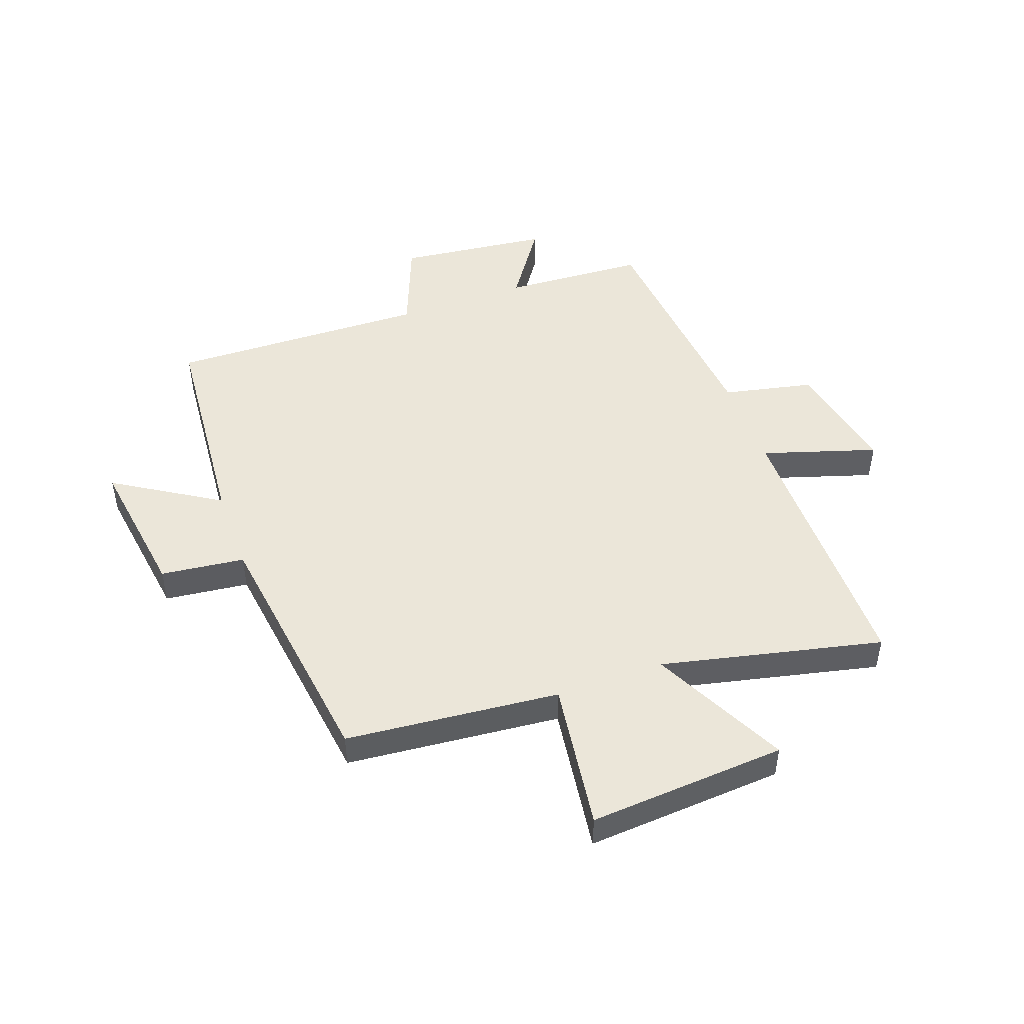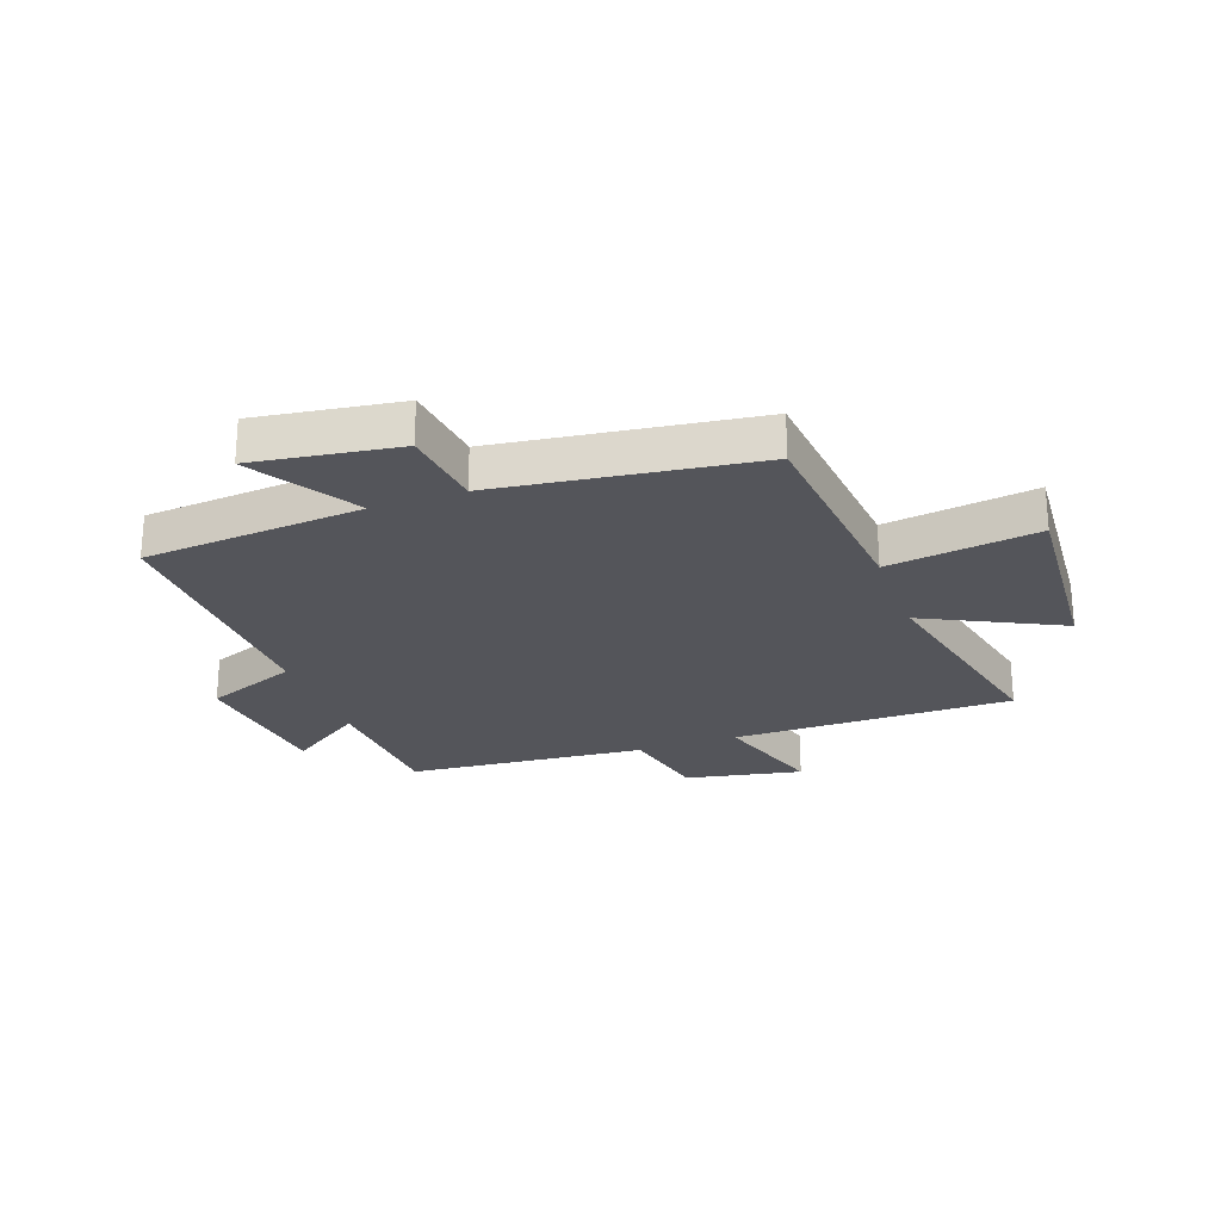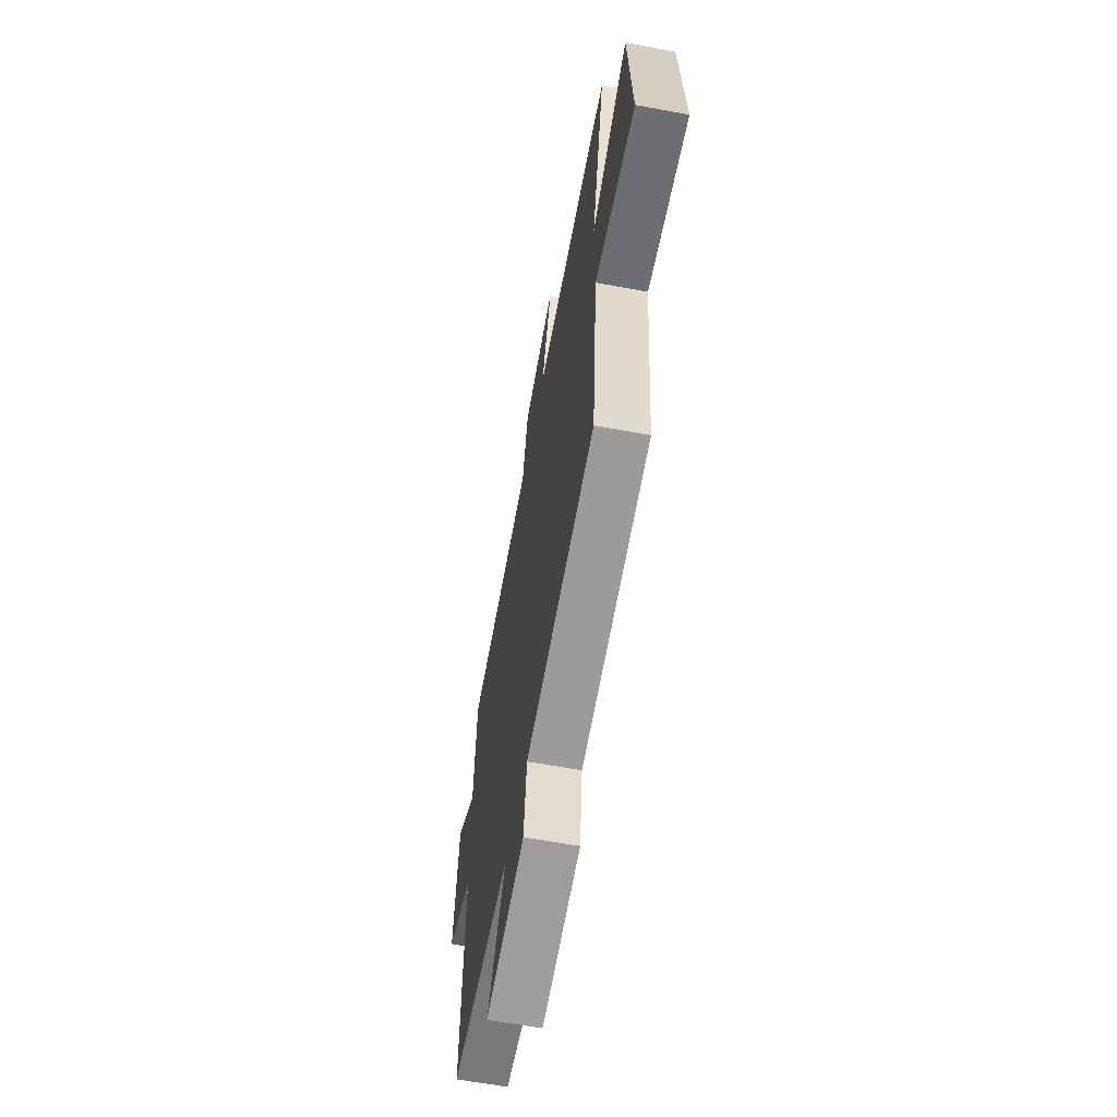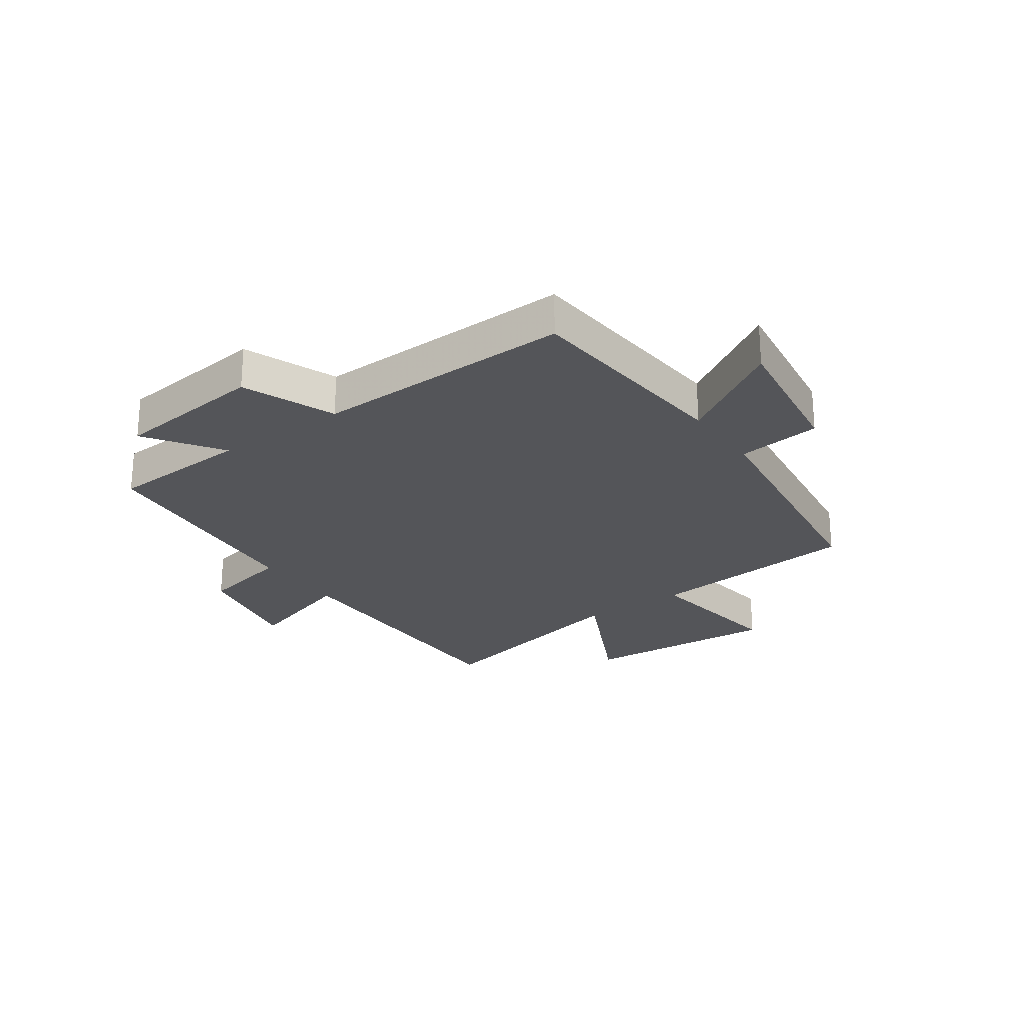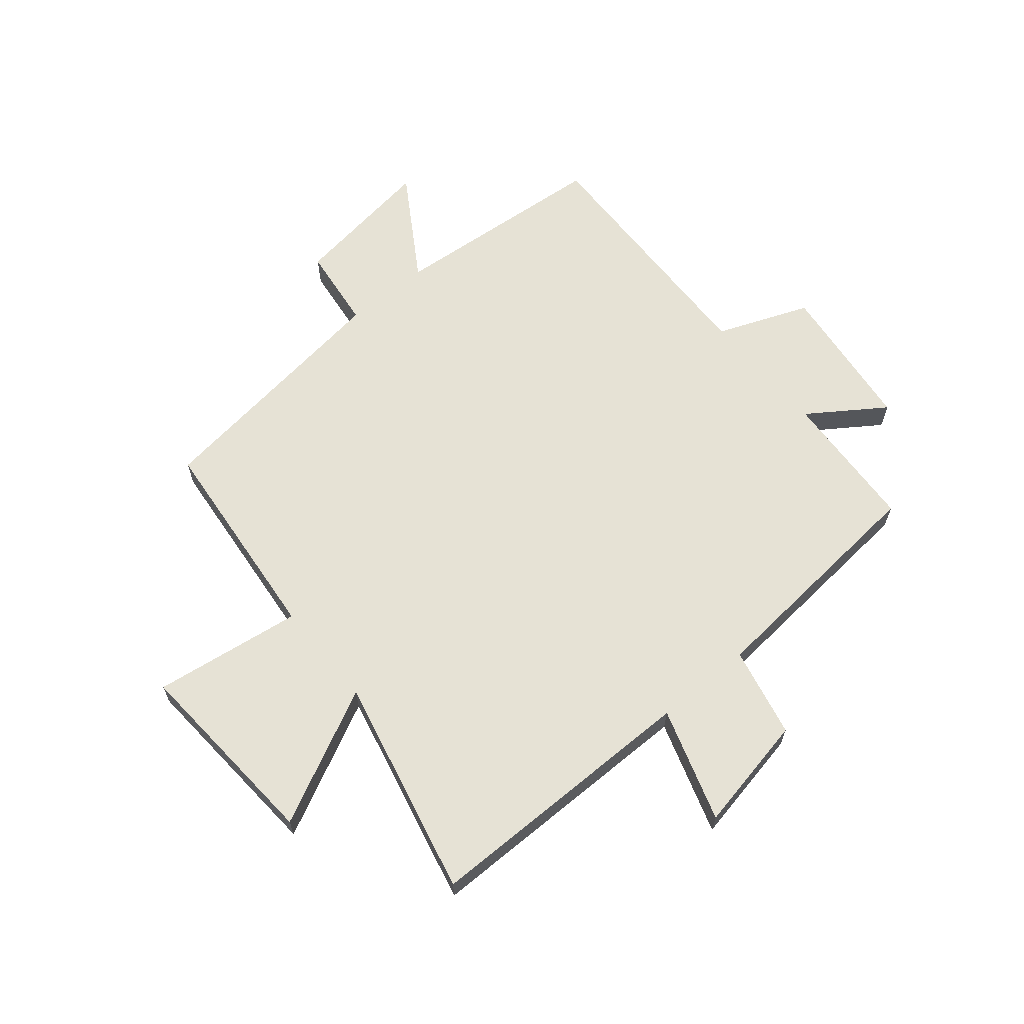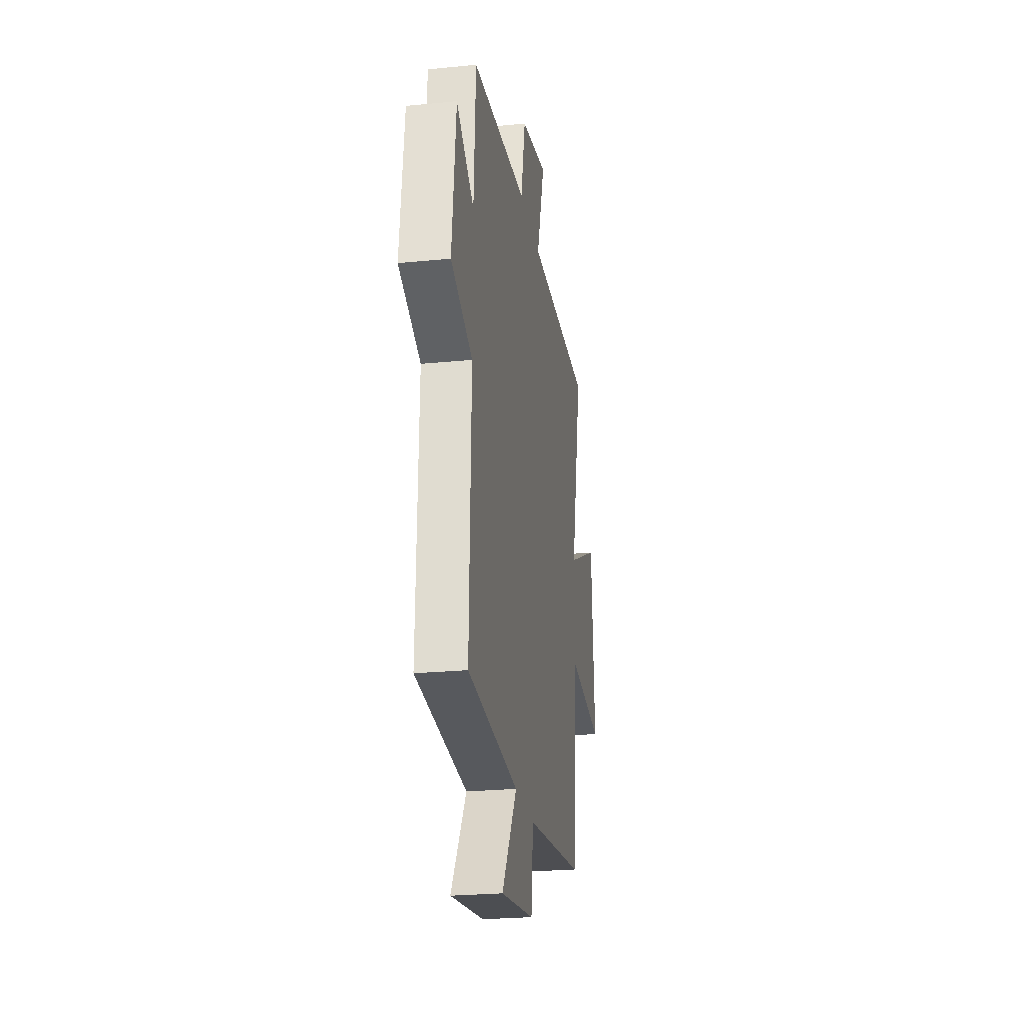
<metadata>
{"format":"obj","ext":"obj","renderer":"f3d","projection":"perspective","resolution":1024,"background":"white","views":[{"elev":48.0,"azim":-109.9,"up":"+Y"},{"elev":-24.9,"azim":-160.2,"up":"+Y"},{"elev":-62.3,"azim":-100.6,"up":"+Z"},{"elev":-24.7,"azim":125.2,"up":"+Y"},{"elev":64.0,"azim":-39.6,"up":"+Y"},{"elev":-24.7,"azim":99.2,"up":"+Z"}]}
</metadata>
<code>
v 0.512 0.07 -0.468
v 0.132 0.07 -0.5
v 0.245 0.07 -0.681
v -0.005 0.07 -0.645
v -0.022 0.07 -0.5
v -0.465 0.07 -0.441
v -0.5 0.07 -0.071
v -0.758 0.07 -0.107
v -0.734 0.07 0.235
v -0.5 0.07 0.119
v -0.586 0.07 0.5
v -0.101 0.07 0.5
v -0.163 0.07 0.697
v 0.039 0.07 0.657
v 0.073 0.07 0.5
v 0.486 0.07 0.463
v 0.5 0.07 0.216
v 0.63 0.07 0.305
v 0.66 0.07 0.043
v 0.5 0.07 -0.02
v 0.512 0 -0.468
v 0.132 0 -0.5
v 0.245 0 -0.681
v -0.005 0 -0.645
v -0.022 0 -0.5
v -0.465 0 -0.441
v -0.5 0 -0.071
v -0.758 0 -0.107
v -0.734 0 0.235
v -0.5 0 0.119
v -0.586 0 0.5
v -0.101 0 0.5
v -0.163 0 0.697
v 0.039 0 0.657
v 0.073 0 0.5
v 0.486 0 0.463
v 0.5 0 0.216
v 0.63 0 0.305
v 0.66 0 0.043
v 0.5 0 -0.02
f 17 18 19 20
f 15 16 17 20
f 15 20 1 2
f 12 13 14 15
f 12 15 2
f 11 12 2
f 10 11 2
f 7 8 9 10
f 7 10 2
f 6 7 2
f 5 6 2
f 2 3 4 5
f 40 39 38 37
f 40 37 36 35
f 22 21 40 35
f 35 34 33 32
f 22 35 32
f 22 32 31
f 22 31 30
f 30 29 28 27
f 22 30 27
f 22 27 26
f 22 26 25
f 25 24 23 22
f 1 21 22 2
f 2 22 23 3
f 3 23 24 4
f 4 24 25 5
f 5 25 26 6
f 6 26 27 7
f 7 27 28 8
f 8 28 29 9
f 9 29 30 10
f 10 30 31 11
f 11 31 32 12
f 12 32 33 13
f 13 33 34 14
f 14 34 35 15
f 15 35 36 16
f 16 36 37 17
f 17 37 38 18
f 18 38 39 19
f 19 39 40 20
f 20 40 21 1

</code>
